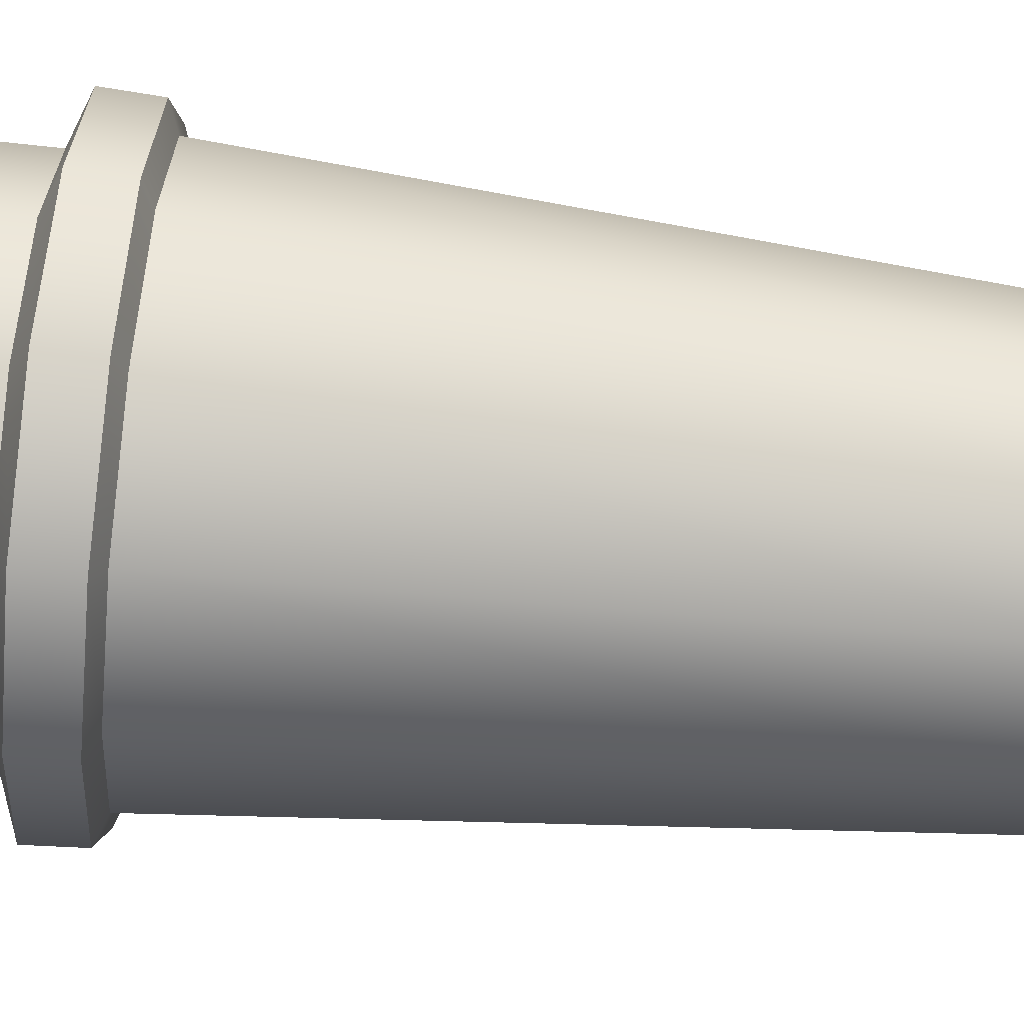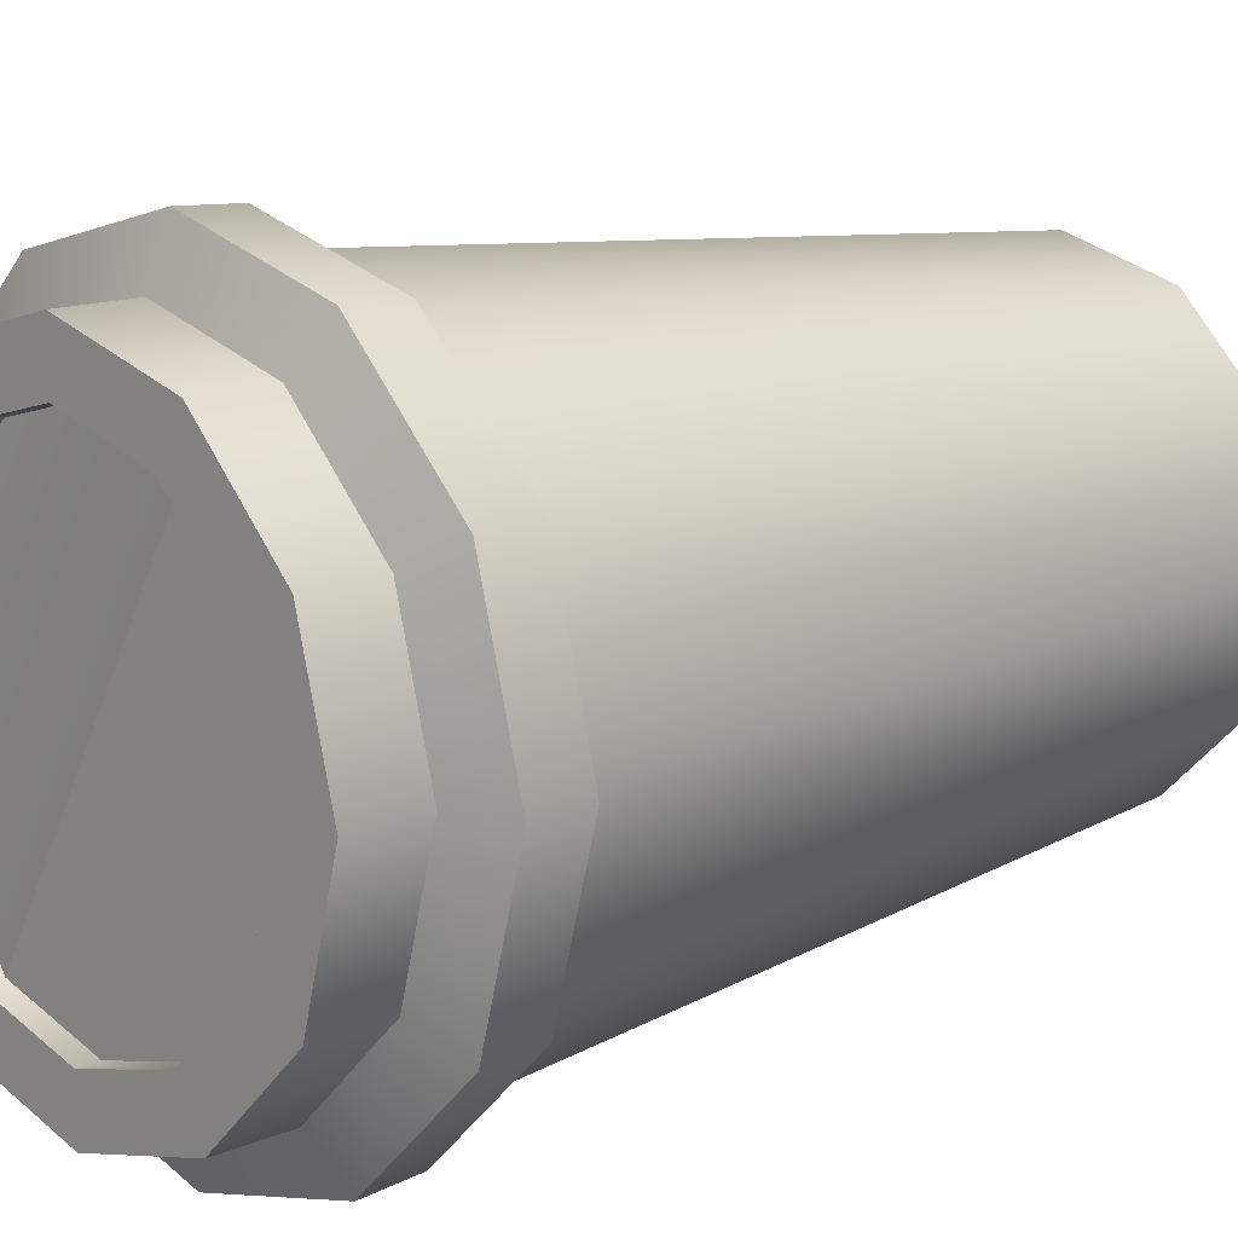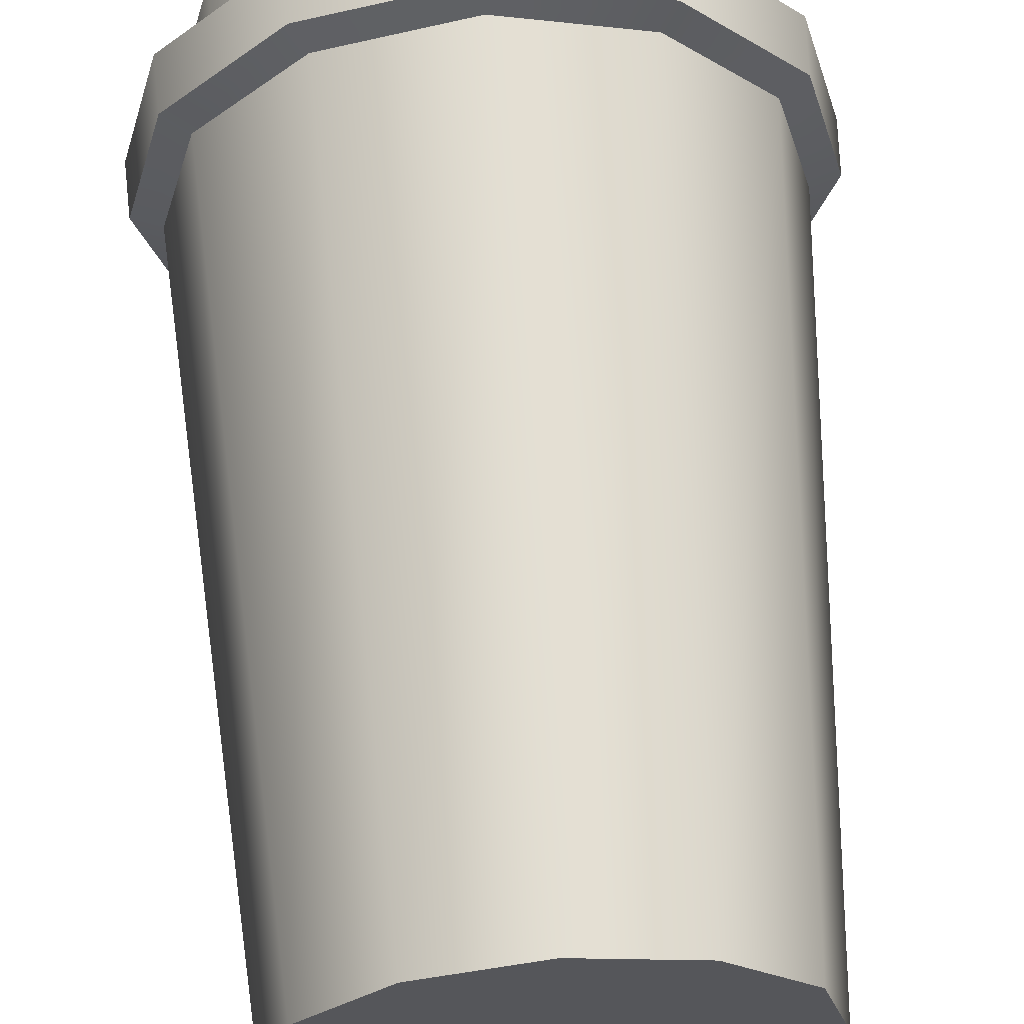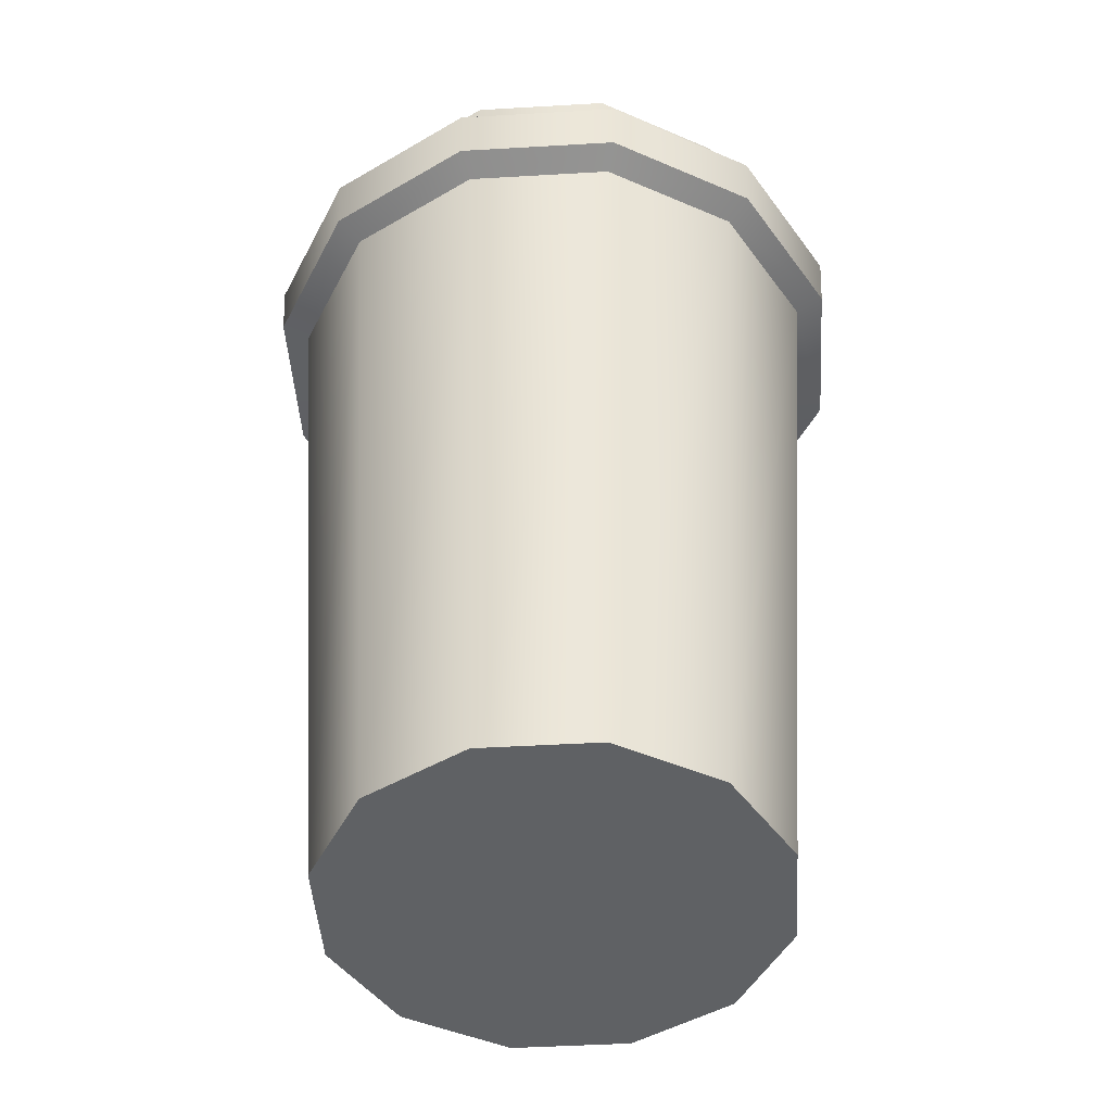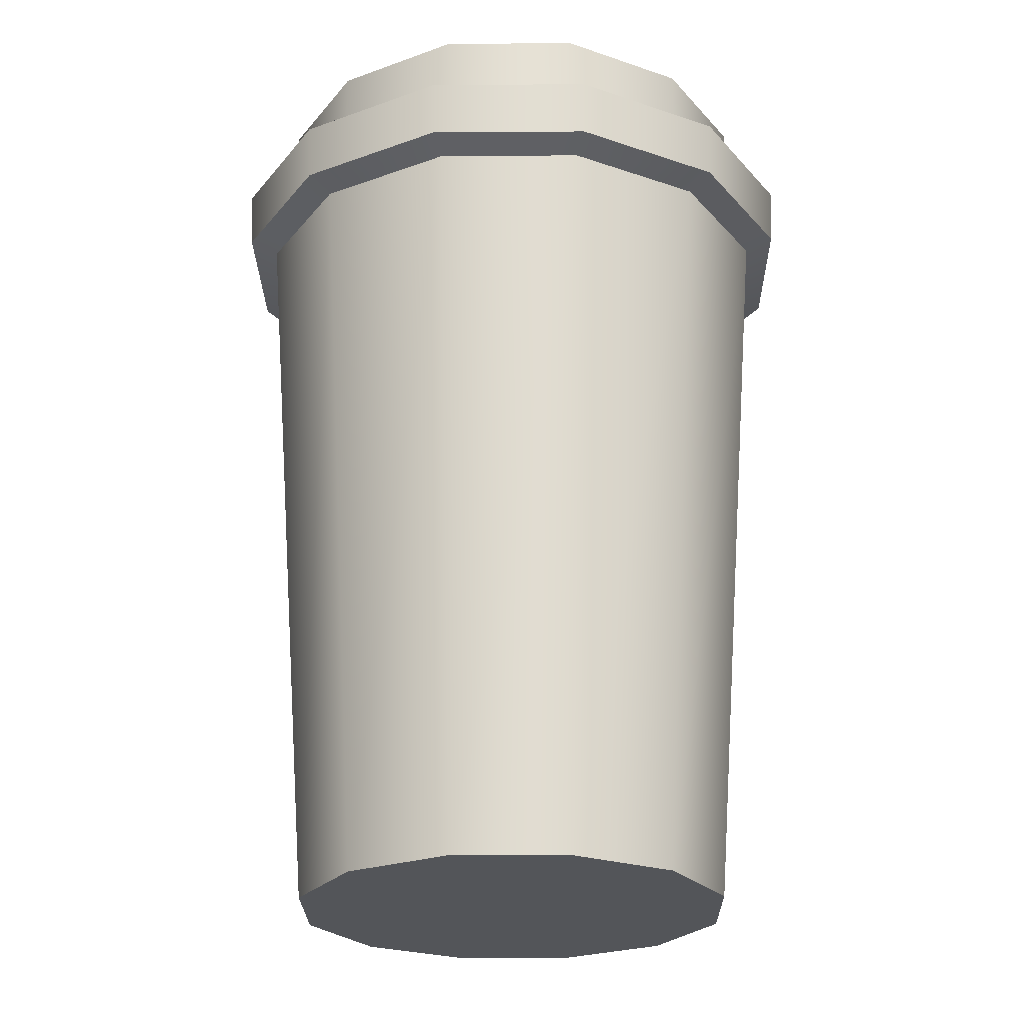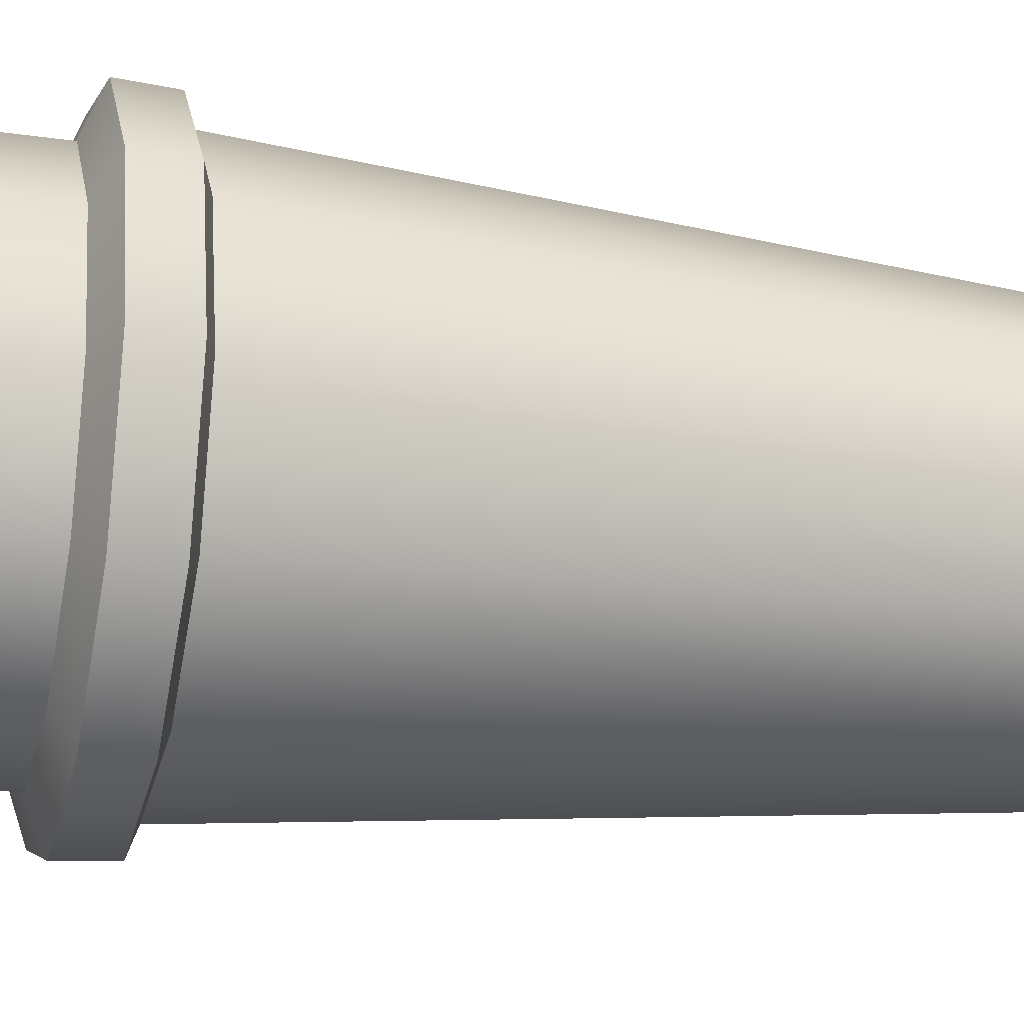
<metadata>
{"format":"obj","ext":"obj","renderer":"f3d","projection":"perspective","resolution":1024,"background":"white","views":[{"elev":-75.3,"azim":-96.0,"up":"+Z"},{"elev":13.7,"azim":-133.3,"up":"+Z"},{"elev":63.4,"azim":-4.1,"up":"+Z"},{"elev":-46.4,"azim":-11.2,"up":"+Y"},{"elev":-24.4,"azim":-104.3,"up":"+Y"},{"elev":-19.0,"azim":-105.3,"up":"+Z"}]}
</metadata>
<code>
v 0.2545 -0.5182 -2.265e-08
v 0.2204 -0.5182 -0.1272
v 0.1272 -0.5182 -0.2204
v -1.112e-08 -0.5182 -0.2545
v -0.1272 -0.5182 -0.2204
v -0.2204 -0.5182 -0.1272
v -0.2545 -0.5182 -6.107e-08
v -0.2204 -0.5182 0.1272
v -0.1272 -0.5182 0.2204
v -1.183e-07 -0.5182 0.2545
v 0.1272 -0.5182 0.2204
v 0.2204 -0.5182 0.1272
v 0.3185 0.3361 1.469e-08
v 0.2758 0.3361 -0.1592
v 0.1592 0.3361 -0.2758
v -1.392e-08 0.3361 -0.3185
v -0.1592 0.3361 -0.2758
v -0.2758 0.3361 -0.1592
v -0.3185 0.3361 -3.34e-08
v -0.2758 0.3361 0.1592
v -0.1592 0.3361 0.2758
v -1.481e-07 0.3361 0.3185
v 0.1592 0.3361 0.2758
v 0.2758 0.3361 0.1592
v 0.2962 0.4377 1.913e-08
v 0.2565 0.4377 -0.1481
v 0.1481 0.4377 -0.2565
v -1.295e-08 0.4377 -0.2962
v -0.1481 0.4377 -0.2565
v -0.2565 0.4377 -0.1481
v -0.2962 0.4377 -2.559e-08
v -0.2565 0.4377 0.1481
v -0.1481 0.4377 0.2565
v -1.377e-07 0.4377 0.2962
v 0.1481 0.4377 0.2565
v 0.2565 0.4377 0.1481
v 0.3518 0.3487 1.882e-08
v 0.3047 0.3487 -0.1759
v 0.1759 0.3487 -0.3047
v -1.652e-08 0.3487 -0.3518
v -0.1759 0.3487 -0.3047
v -0.3047 0.3487 -0.1759
v -0.3518 0.3487 -3.643e-08
v -0.3047 0.3487 0.1759
v -0.1759 0.3487 0.3047
v -1.64e-07 0.3487 0.3518
v 0.1759 0.3487 0.3047
v 0.3047 0.3487 0.1759
v 0.3077 0.4149 -0.1777
v 0.3553 0.4149 9.863e-09
v 0.3077 0.4149 0.1777
v 0.1777 0.4149 0.3077
v -1.533e-07 0.4149 0.3553
v -0.1777 0.4149 0.3077
v -0.3077 0.4149 0.1777
v -0.3553 0.4149 -3.379e-08
v -0.3077 0.4149 -0.1777
v -0.1777 0.4149 -0.3077
v -2.897e-08 0.4149 -0.3553
v 0.1777 0.4149 -0.3077
v 0.2962 0.5182 2.265e-08
v 0.2565 0.5182 -0.1481
v 0.1481 0.5182 -0.2565
v -1.295e-08 0.5182 -0.2962
v -0.1481 0.5182 -0.2565
v -0.2565 0.5182 -0.1481
v -0.2962 0.5182 -2.207e-08
v -0.2565 0.5182 0.1481
v -0.1481 0.5182 0.2565
v -1.377e-07 0.5182 0.2962
v 0.1481 0.5182 0.2565
v 0.2565 0.5182 0.1481
v 0.2339 0.5182 1.037e-08
v 0.2026 0.5182 -0.117
v 0.117 0.5182 -0.2026
v -5.366e-09 0.5182 -0.2339
v -0.117 0.5182 -0.2026
v -0.2026 0.5182 -0.117
v -0.2339 0.5182 -1.542e-08
v -0.2026 0.5182 0.117
v -0.117 0.5182 0.2026
v -1.166e-07 0.5182 0.2339
v 0.117 0.5182 0.2026
v 0.2026 0.5182 0.117
v 0.2339 0.4768 8.564e-09
v 0.2026 0.4768 -0.117
v 0.117 0.4952 -0.2026
v -7.451e-09 0.4952 -0.2339
v -0.117 0.4952 -0.2026
v -0.2026 0.4952 -0.117
v -0.2339 0.4952 -1.561e-08
v -0.2026 0.4952 0.117
v -0.117 0.4952 0.2026
v -1.166e-07 0.4768 0.2339
v 0.117 0.4768 0.2026
v 0.2026 0.4768 0.117
g hypercasual_prop014
f 4 3 1 12
f 1 2 14 13
f 2 3 15 14
f 3 4 16 15
f 4 5 17 16
f 5 6 18 17
f 6 7 19 18
f 7 8 20 19
f 8 9 21 20
f 9 10 22 21
f 10 11 23 22
f 11 12 24 23
f 12 1 13 24
f 96 85 95
f 37 38 49 50
f 38 39 60 49
f 39 40 59 60
f 40 41 58 59
f 41 42 57 58
f 42 43 56 57
f 43 44 55 56
f 44 45 54 55
f 45 46 53 54
f 46 47 52 53
f 47 48 51 52
f 48 37 50 51
f 13 14 38 37
f 14 15 39 38
f 15 16 40 39
f 16 17 41 40
f 17 18 42 41
f 18 19 43 42
f 19 20 44 43
f 20 21 45 44
f 21 22 46 45
f 22 23 47 46
f 23 24 48 47
f 24 13 37 48
f 26 25 50 49
f 25 36 51 50
f 36 35 52 51
f 35 34 53 52
f 34 33 54 53
f 33 32 55 54
f 32 31 56 55
f 31 30 57 56
f 30 29 58 57
f 29 28 59 58
f 28 27 60 59
f 27 26 49 60
f 25 26 62 61
f 26 27 63 62
f 27 28 64 63
f 28 29 65 64
f 29 30 66 65
f 30 31 67 66
f 31 32 68 67
f 32 33 69 68
f 33 34 70 69
f 34 35 71 70
f 35 36 72 71
f 36 25 61 72
f 61 62 74 73
f 62 63 75 74
f 63 64 76 75
f 64 65 77 76
f 65 66 78 77
f 66 67 79 78
f 67 68 80 79
f 68 69 81 80
f 69 70 82 81
f 70 71 83 82
f 71 72 84 83
f 72 61 73 84
f 73 74 86 85
f 74 75 87 86
f 75 76 88 87
f 76 77 89 88
f 77 78 90 89
f 78 79 91 90
f 79 80 92 91
f 80 81 93 92
f 81 82 94 93
f 82 83 95 94
f 83 84 96 95
f 84 73 85 96
f 88 92 93 87
f 87 93 94 86
f 86 94 95 85
f 3 2 1
f 11 5 4 12
f 10 6 5 11
f 9 7 6 10
f 9 8 7
f 89 91 92 88
f 89 90 91

</code>
